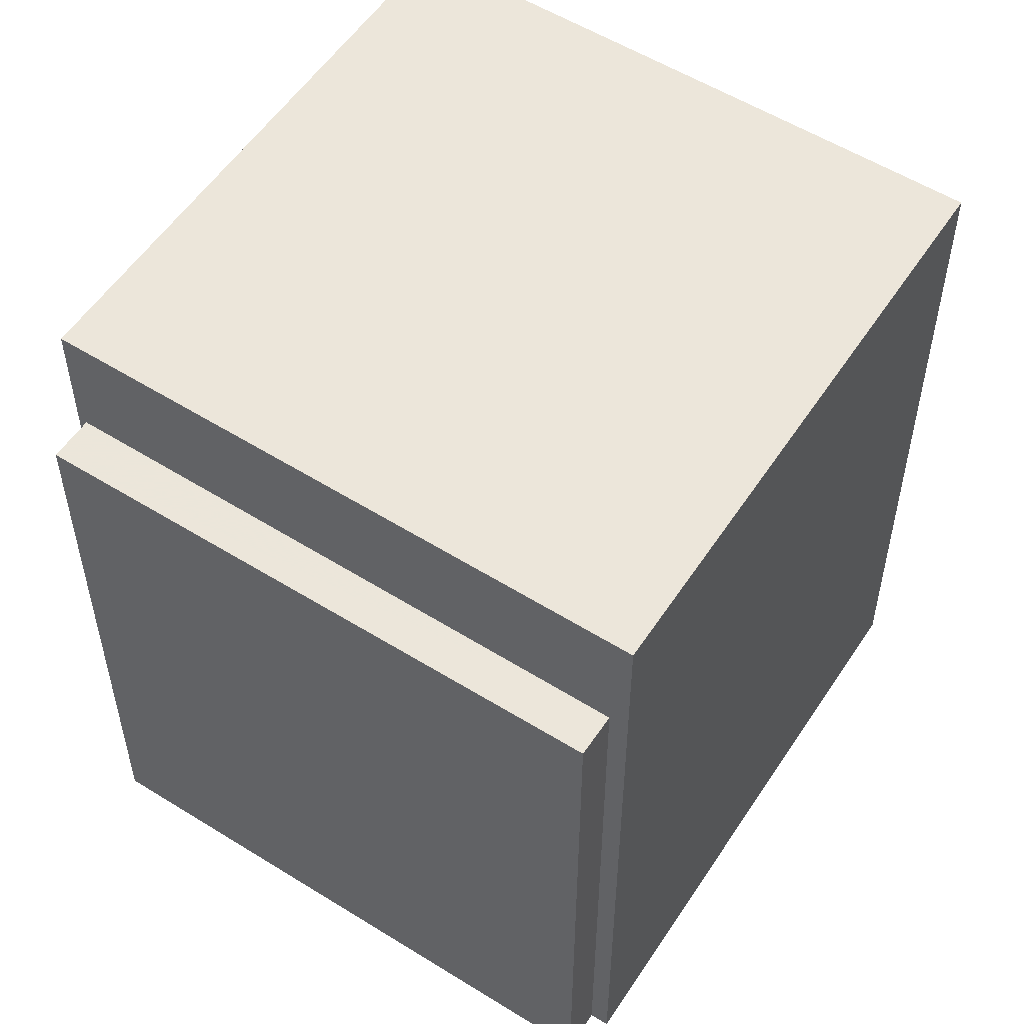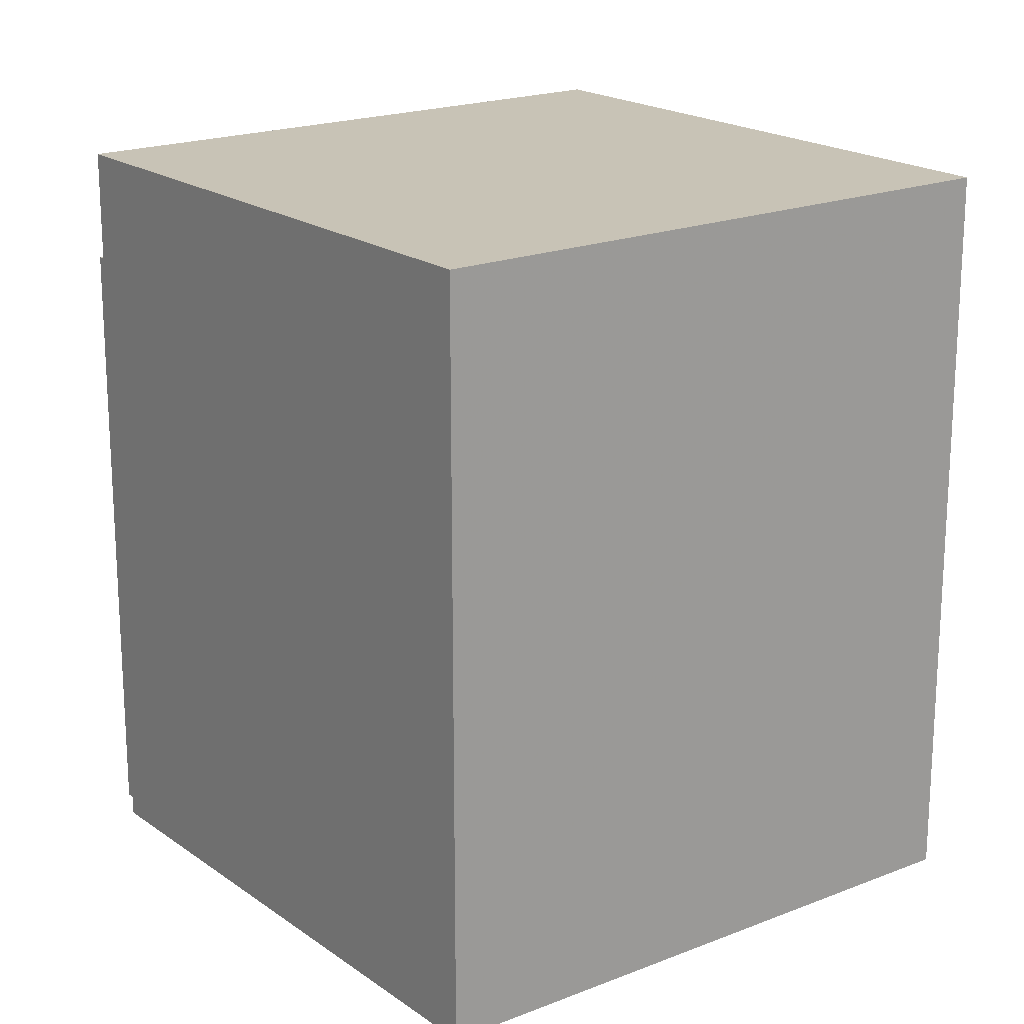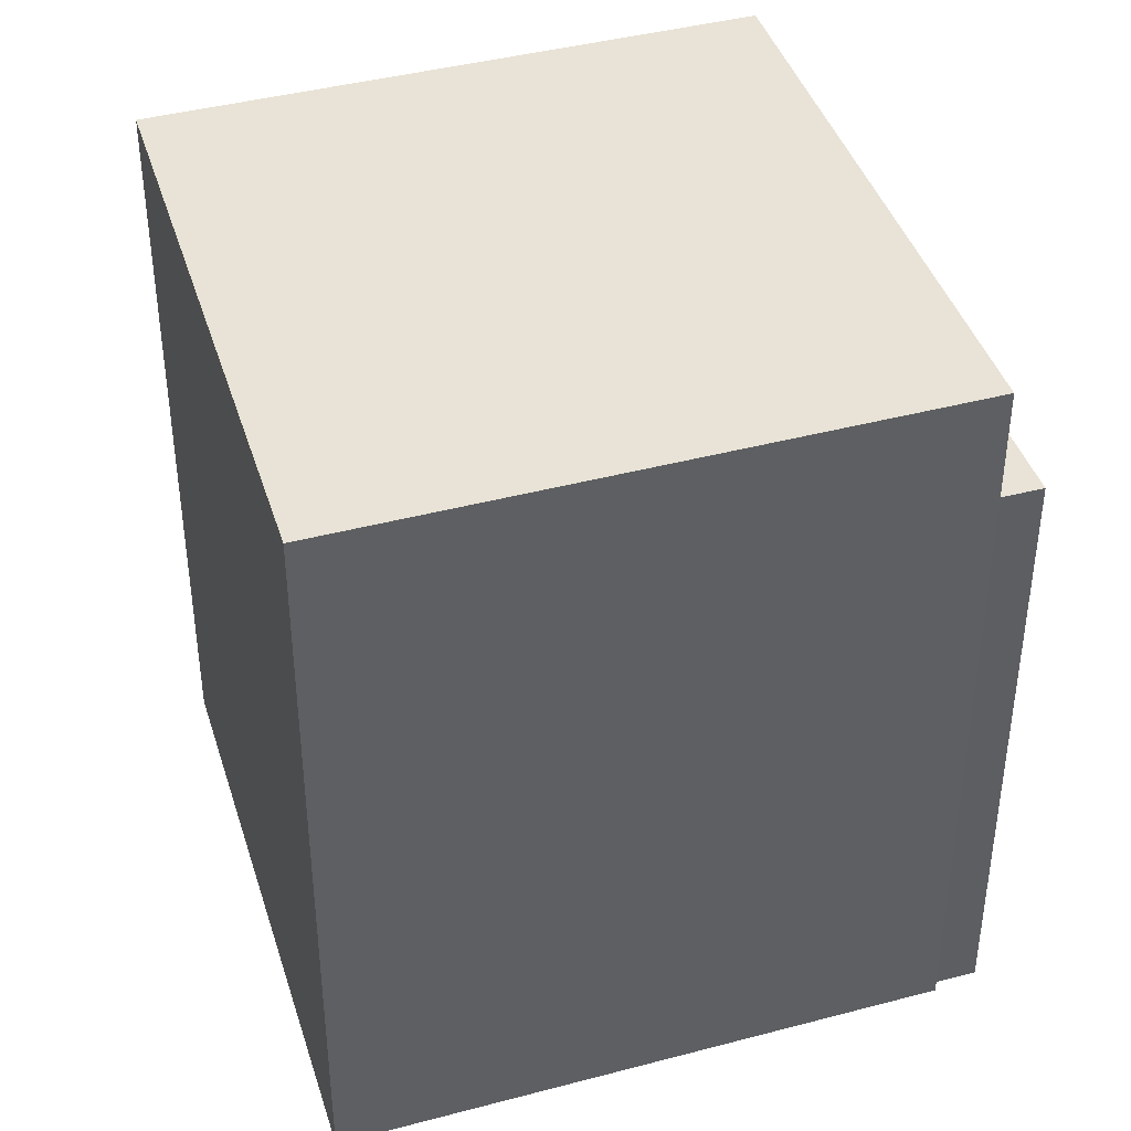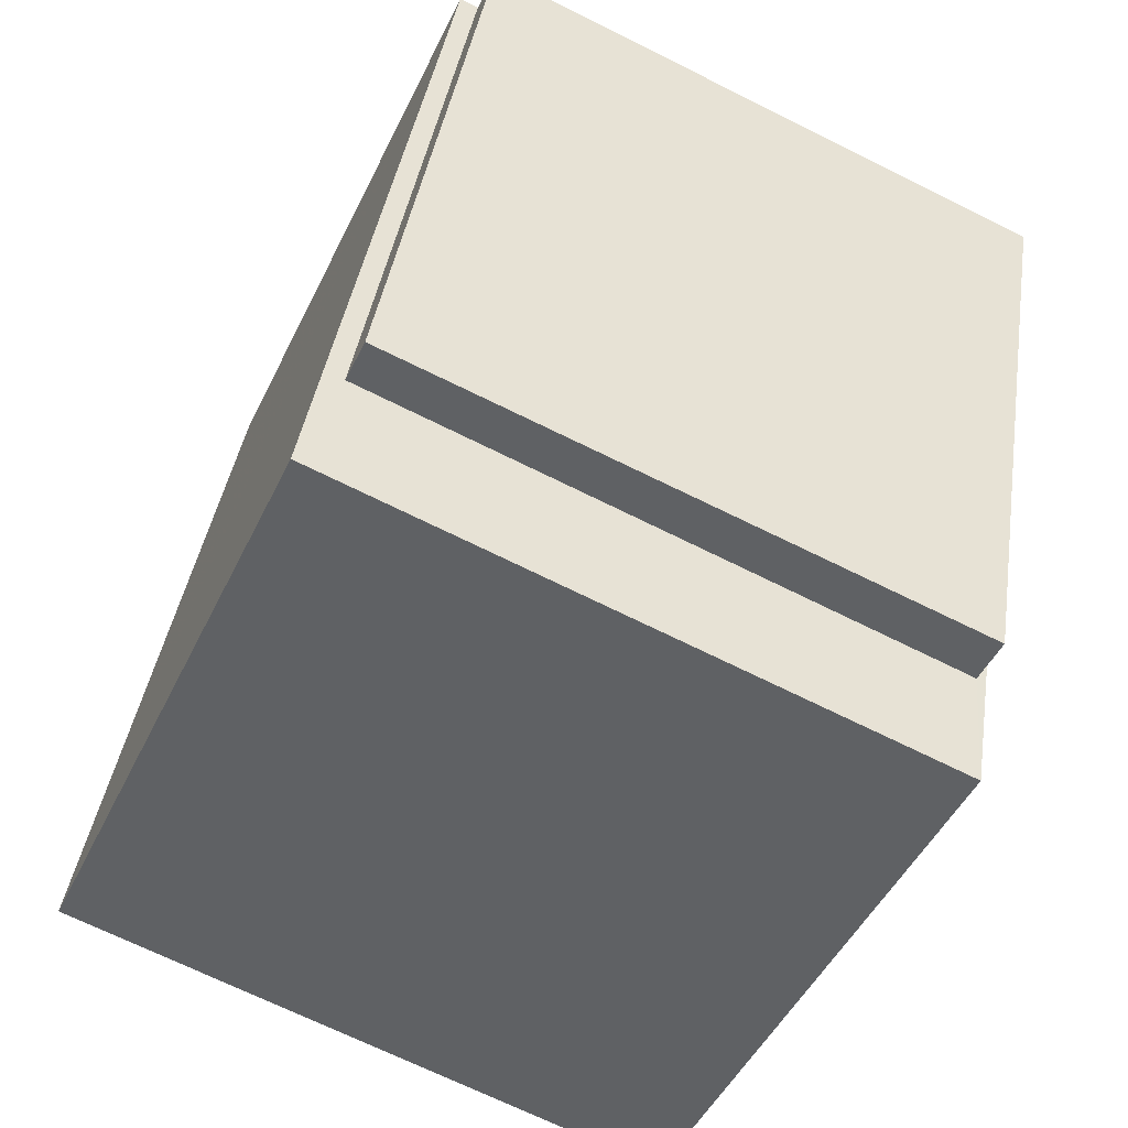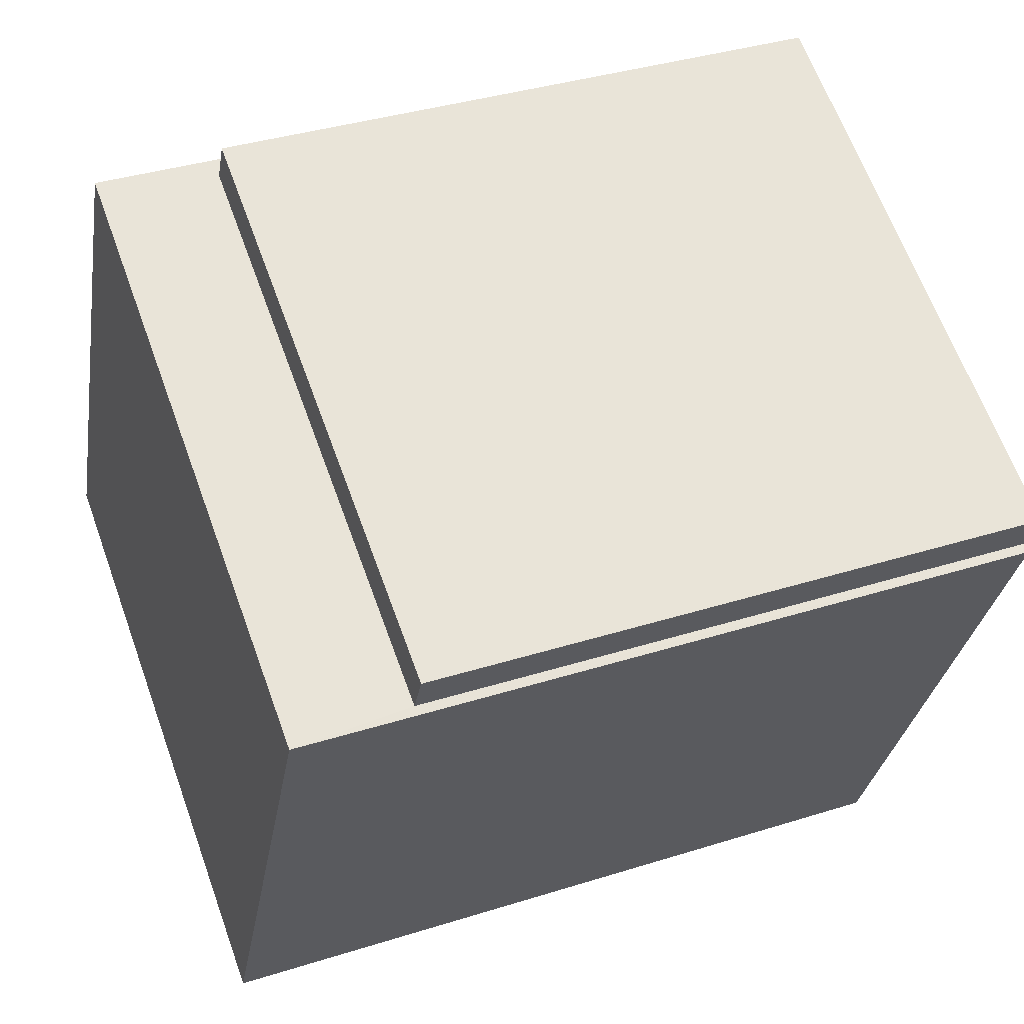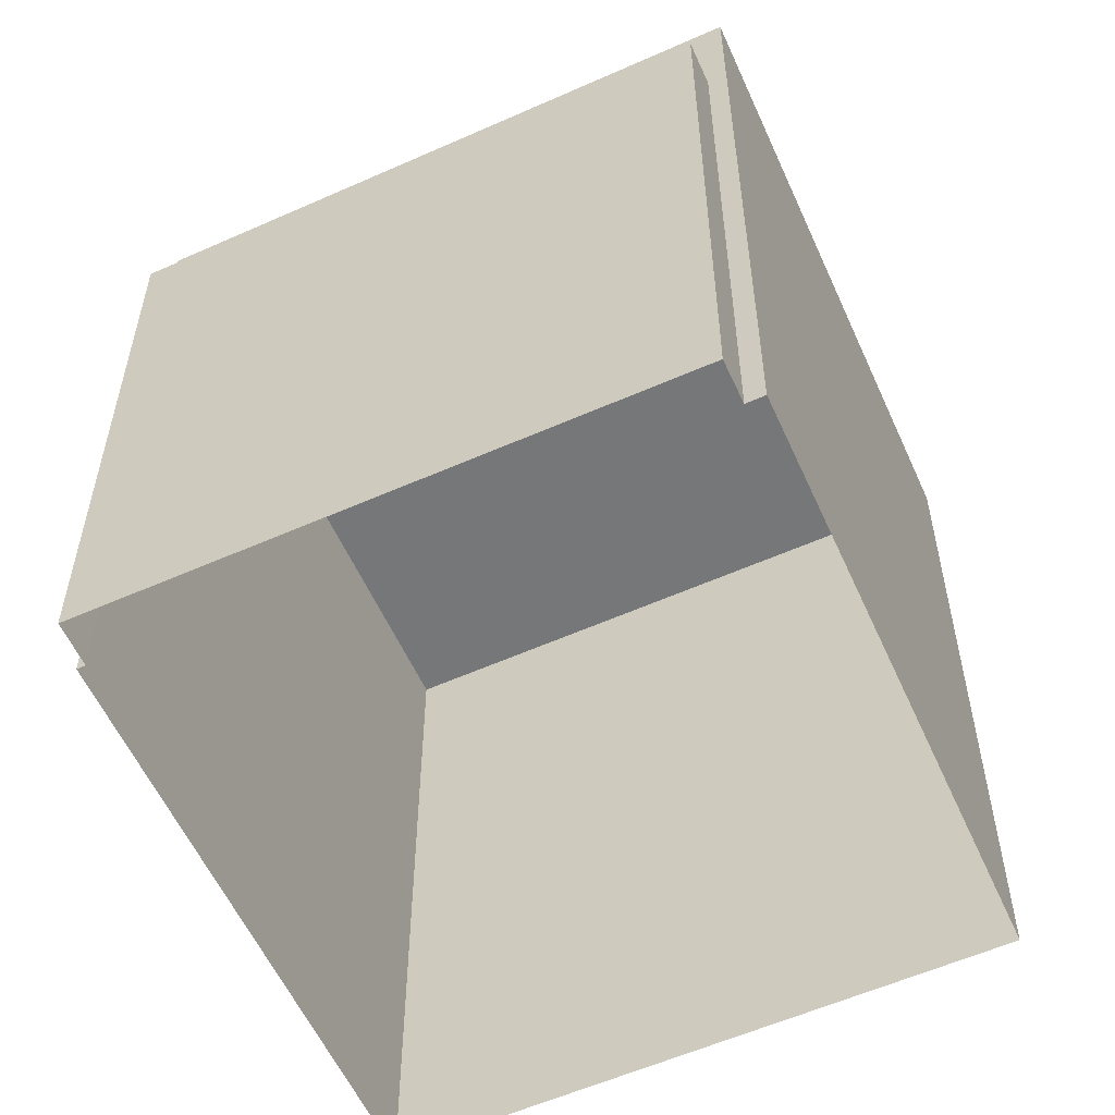
<metadata>
{"format":"obj","ext":"obj","renderer":"f3d","projection":"perspective","resolution":1024,"background":"white","views":[{"elev":54.6,"azim":-171.9,"up":"+Z"},{"elev":19.5,"azim":-62.1,"up":"+Z"},{"elev":41.4,"azim":47.6,"up":"+Z"},{"elev":39.9,"azim":8.6,"up":"+Y"},{"elev":37.1,"azim":67.9,"up":"+Y"},{"elev":-57.0,"azim":179.4,"up":"+Z"}]}
</metadata>
<code>
v -1.268e+04 -3.38e+04 36.79
v -1.269e+04 -3.38e+04 36.79
v -1.268e+04 -3.379e+04 36.79
v -1.268e+04 -3.379e+04 36.79
v -1.269e+04 -3.379e+04 36.79
v -1.269e+04 -3.379e+04 36.79
v -1.268e+04 -3.379e+04 36.79
v -1.269e+04 -3.379e+04 36.79
v -1.269e+04 -3.379e+04 46.78
v -1.268e+04 -3.379e+04 46.78
v -1.269e+04 -3.379e+04 46.78
v -1.268e+04 -3.379e+04 46.78
v -1.269e+04 -3.38e+04 48.69
v -1.268e+04 -3.379e+04 48.69
v -1.269e+04 -3.379e+04 48.69
v -1.268e+04 -3.38e+04 48.69
f 1 2 3
f 4 1 3
f 2 5 6
f 3 6 7
f 7 6 8
f 2 6 3
f 9 10 11
f 9 12 10
f 13 14 15
f 13 16 14
f 9 11 8
f 6 9 8
f 10 7 8
f 11 10 8
f 12 7 10
f 12 3 7
f 6 5 9
f 5 15 9
f 3 12 4
f 9 15 14
f 12 9 14
f 4 12 14
f 4 16 1
f 4 14 16
f 16 2 1
f 16 13 2
f 13 15 5
f 2 13 5

</code>
